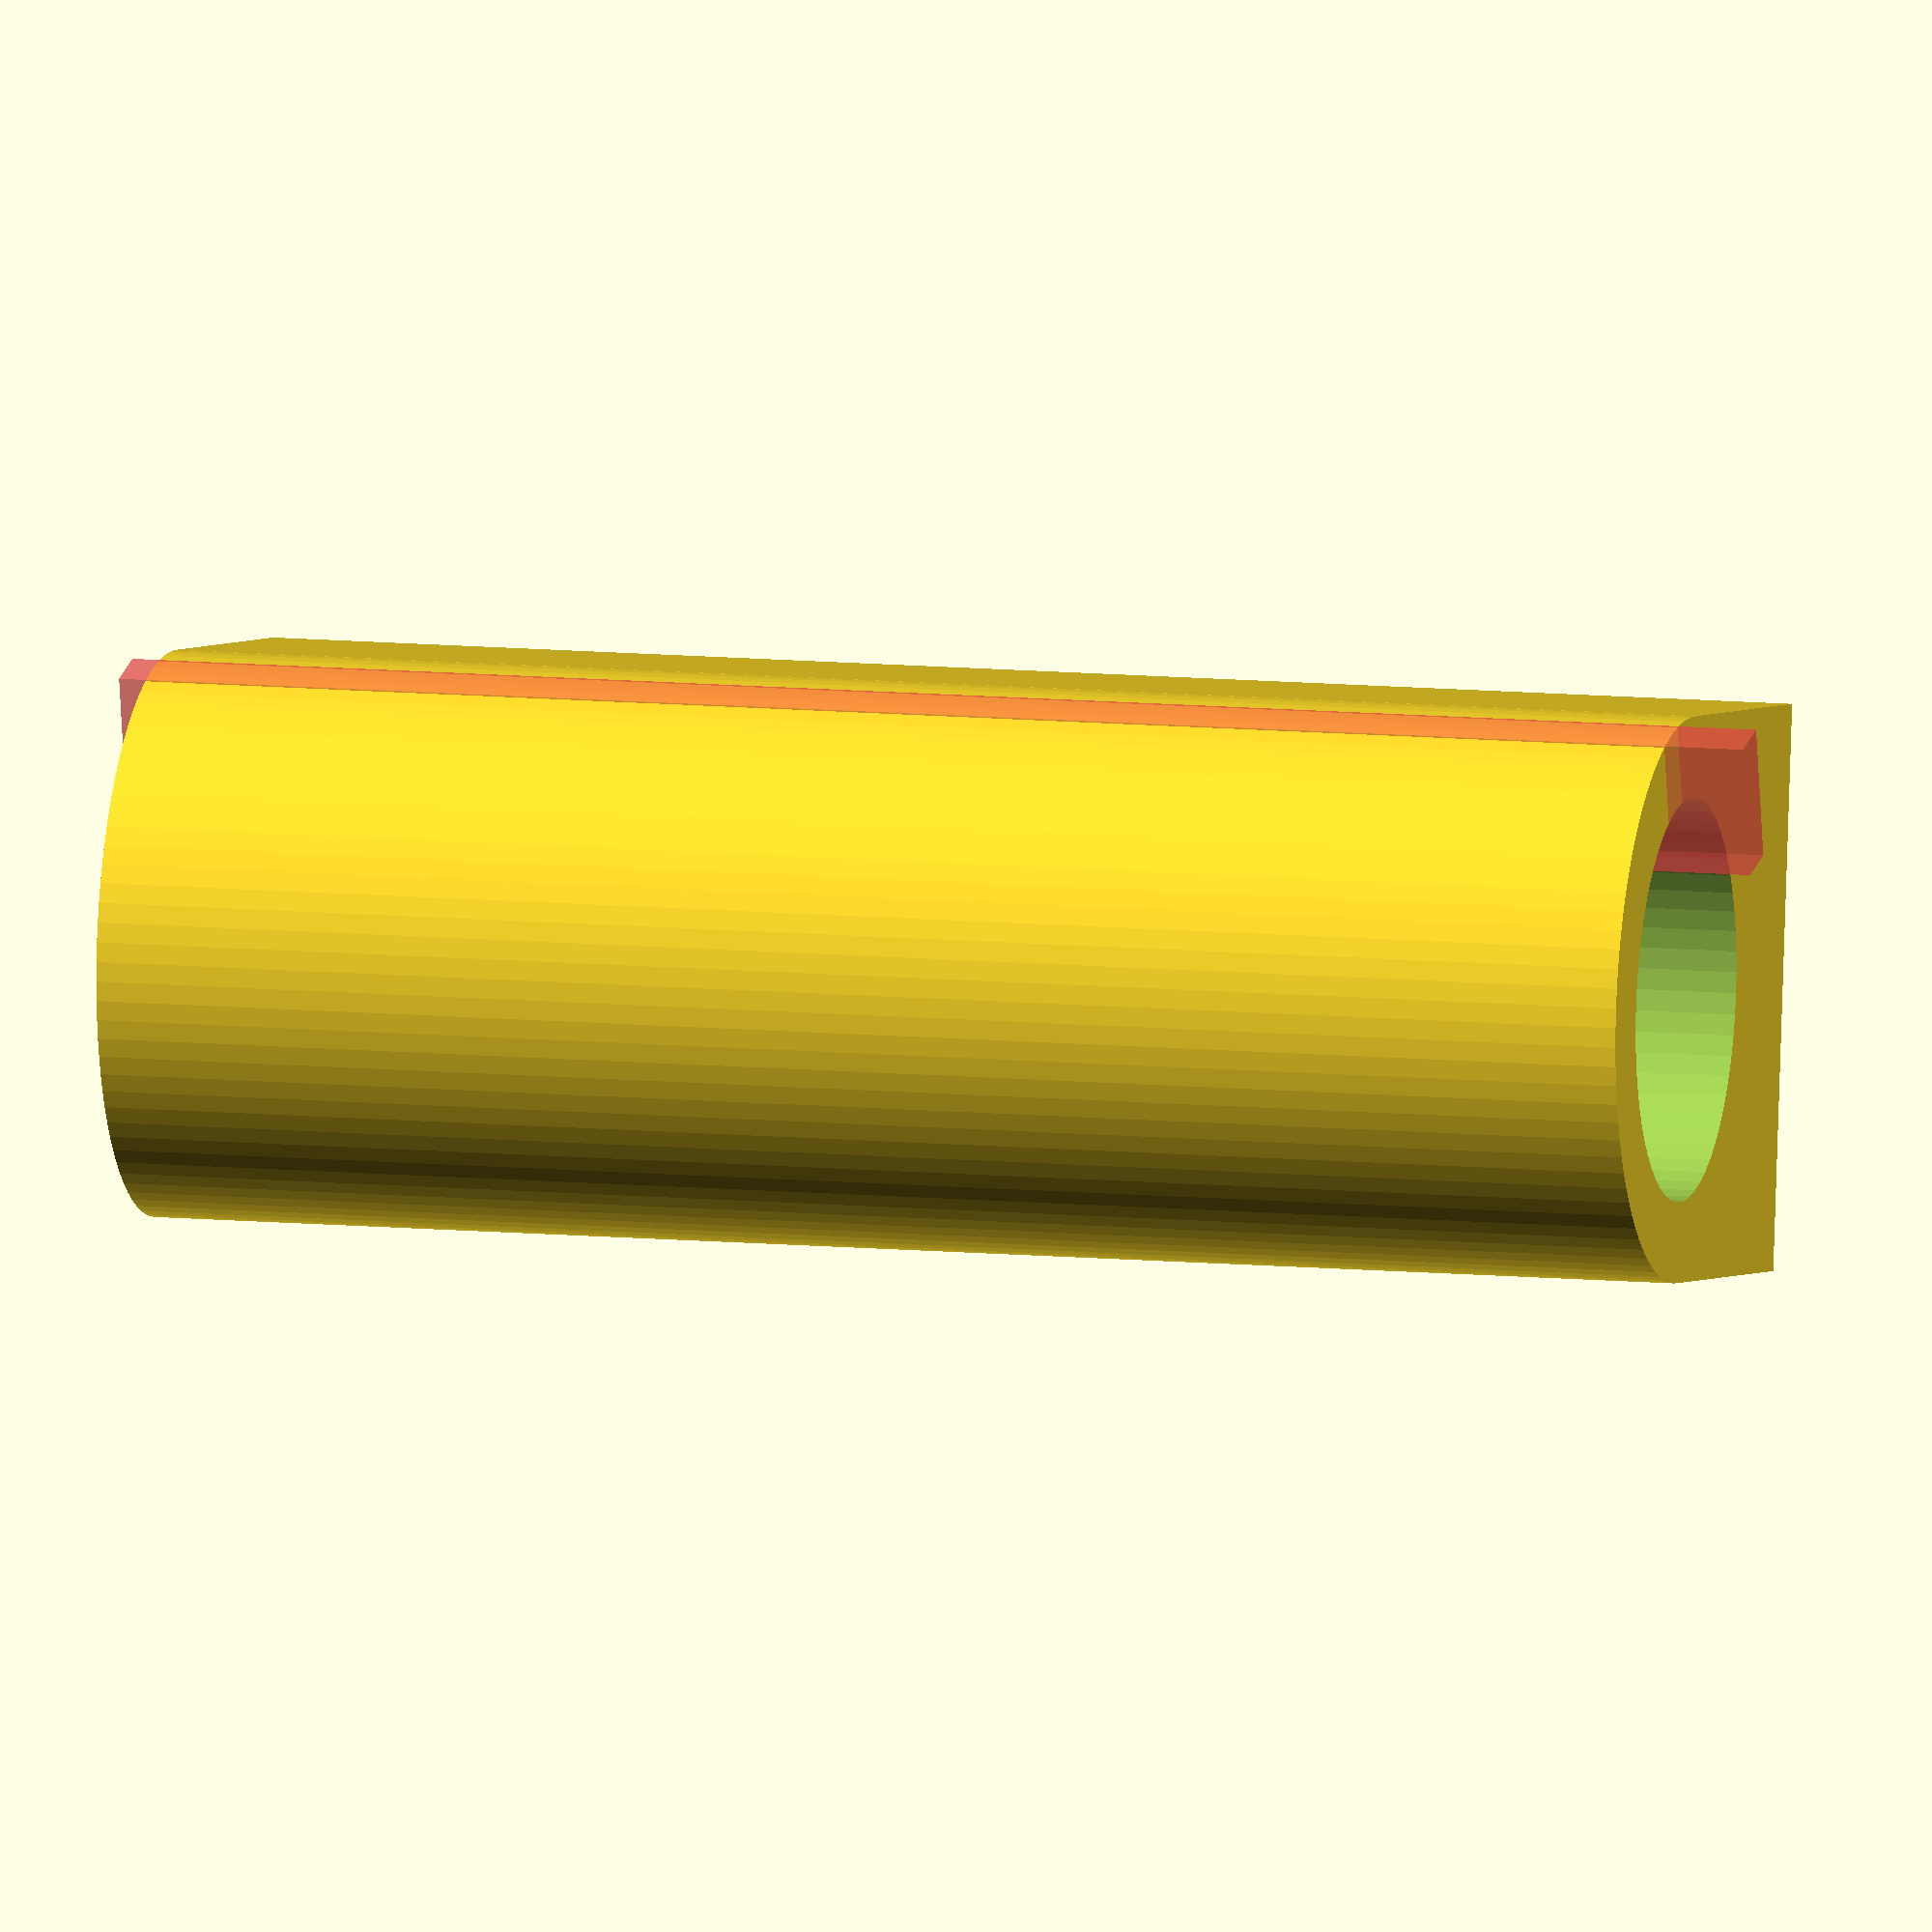
<openscad>
// PRUSA iteration3
// Bearing holders
// GNU GPL v3
// Josef Průša <iam@josefprusa.cz> and contributors
// http://www.reprap.org/wiki/Prusa_Mendel
// http://prusamendel.org

bearing_diameter = 15;

module horizontal_bearing_base(bearings=1){
 translate(v=[0,0,6]) cube(size = [24,8+bearings*25,12], center = true);	
}
module horizontal_bearing_holes(bearings=1){
 cutter_lenght = 10+bearings*25;
 one_holder_lenght = 8+25;
 holder_lenght = 8+bearings*25;
 
 // Main bearing cut
 difference(){
  translate(v=[0,0,12]) rotate(a=[90,0,0]) translate(v=[0,0,-cutter_lenght/2]) cylinder(h = cutter_lenght, r=bearing_diameter/2, $fn=50);
  // Bearing retainers
  translate(v=[0,1-holder_lenght/2,3]) cube(size = [24,6,8], center = true);
  translate(v=[0,-1+holder_lenght/2,3]) cube(size = [24,6,8], center = true);
 }
 
 // Ziptie cutouts
 ziptie_cut_ofset = 0;
 for ( i = [0 : bearings-1] ){
  // For easier positioning I move them by half of one 
  // bearing holder then add each bearign lenght and then center again
  translate(v=[0,-holder_lenght/2,0]) translate(v=[0,one_holder_lenght/2+i*25,0]) difference(){
   union(){
    translate(v=[0,2-6,12]) rotate(a=[90,0,0]) translate(v=[0,0,0]) cylinder(h = 4, r=12.5, $fn=50);
    translate(v=[0,2+6,12]) rotate(a=[90,0,0]) translate(v=[0,0,0]) cylinder(h = 4, r=12.5, $fn=50);
   }
   translate(v=[0,10,12]) rotate(a=[90,0,0]) translate(v=[0,0,0]) cylinder(h = 24, r=10, $fn=50);
  }
 }
 
}

module horizontal_bearing_test(){
 difference(){
  horizontal_bearing_base(1);
  horizontal_bearing_holes(1);
 }
 translate(v=[30,0,0]) difference(){
  horizontal_bearing_base(2);
  horizontal_bearing_holes(2);
 }
 translate(v=[60,0,0]) difference(){
  horizontal_bearing_base(3);
  horizontal_bearing_holes(3);
 }
}



thinwall = 3;
bearing_size = bearing_diameter + 2 * thinwall;

module vertical_bearing_base(){
 translate(v=[-2-bearing_size/4,0,29]) cube(size = [4+bearing_size/2,bearing_size,58], center = true);
 cylinder(h = 58, r=bearing_size/2, $fn = 90);
}

module vertical_bearing_holes(){
  translate(v=[0,0,-1]) cylinder(h = 62, r=bearing_diameter/2, $fn = 60);
  #rotate(a=[0,0,-70]) translate(v=[8,0,30/*was 31.5 mjr*/]) cube(size = [5,2 /*was 1 mjr*/ ,62], center = true);
}

difference(){
vertical_bearing_base();
vertical_bearing_holes();
}
</openscad>
<views>
elev=170.2 azim=7.7 roll=255.6 proj=o view=wireframe
</views>
